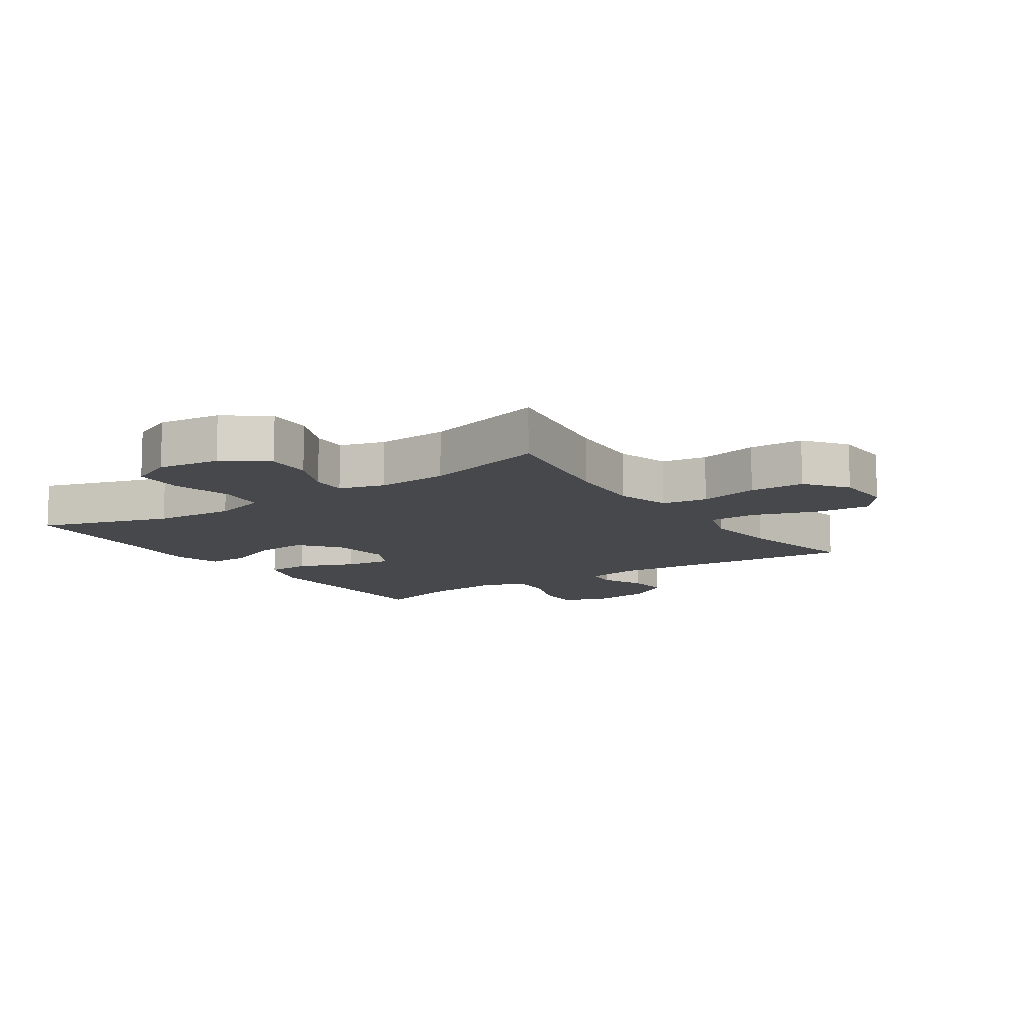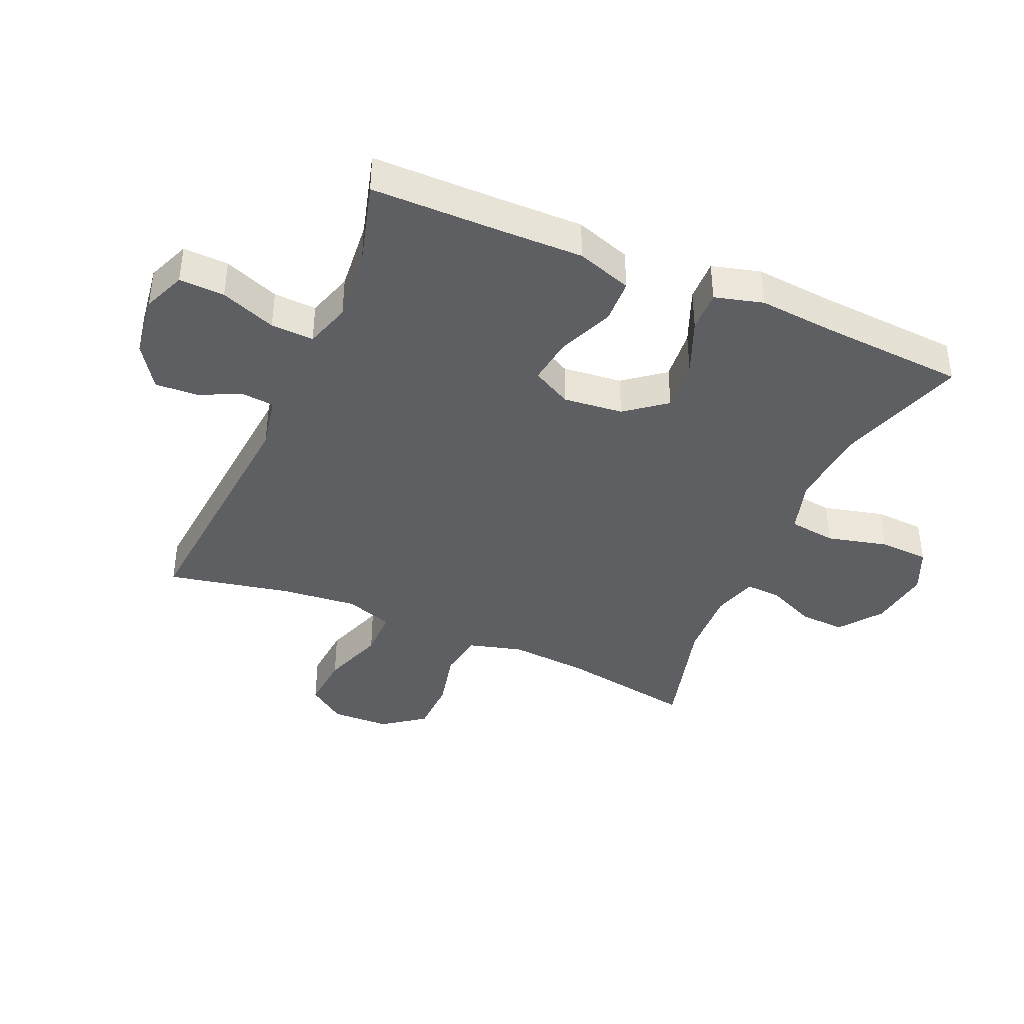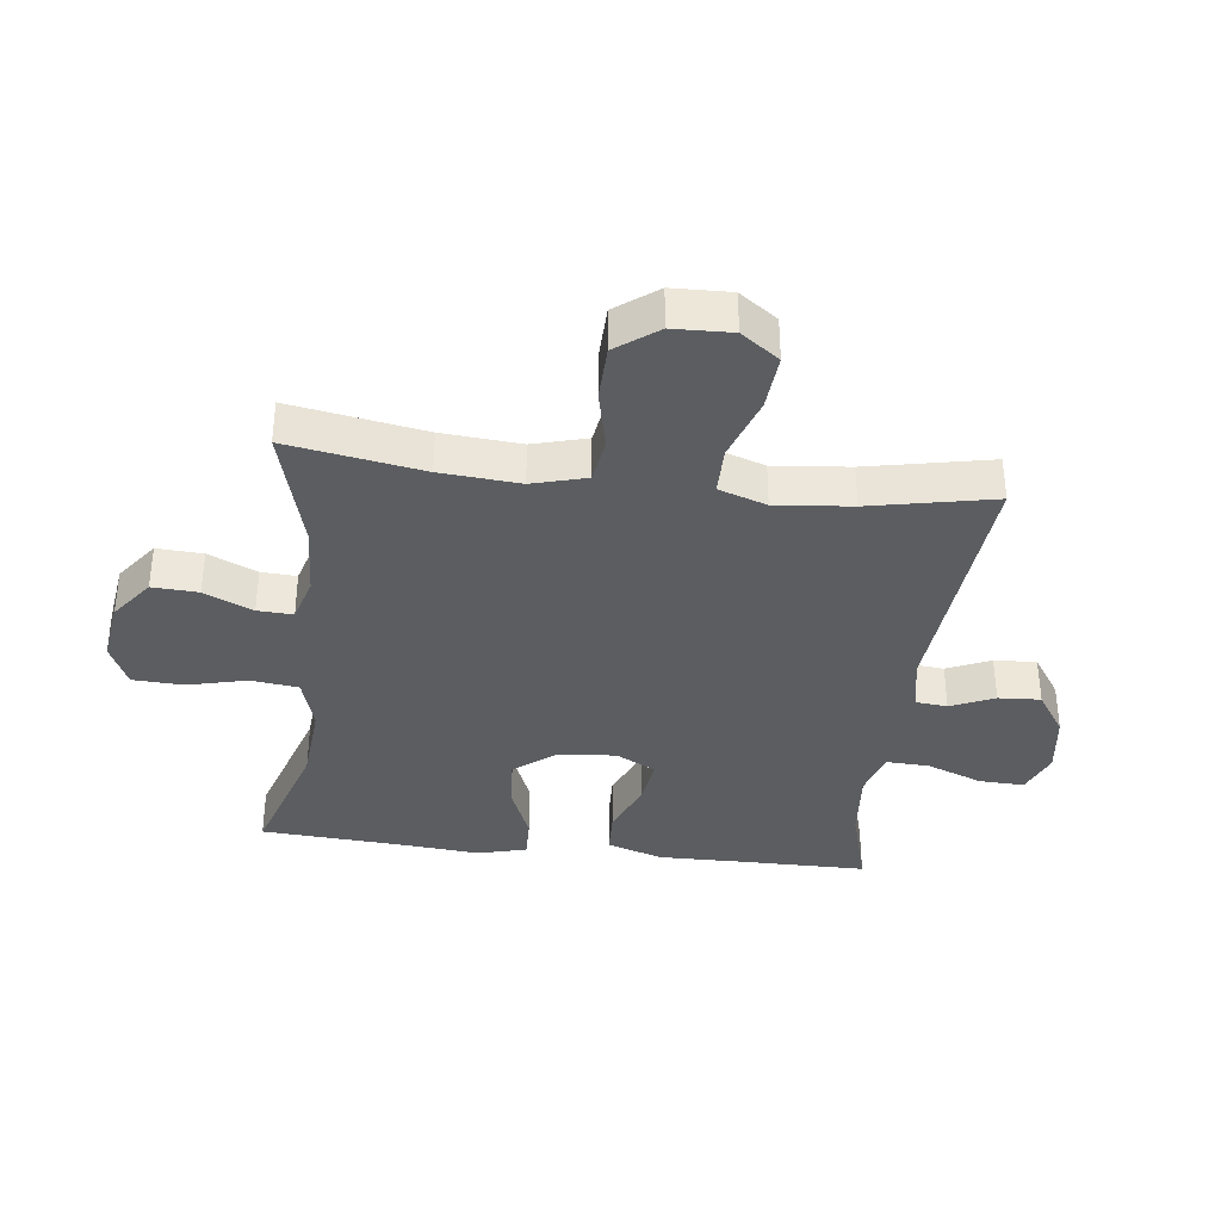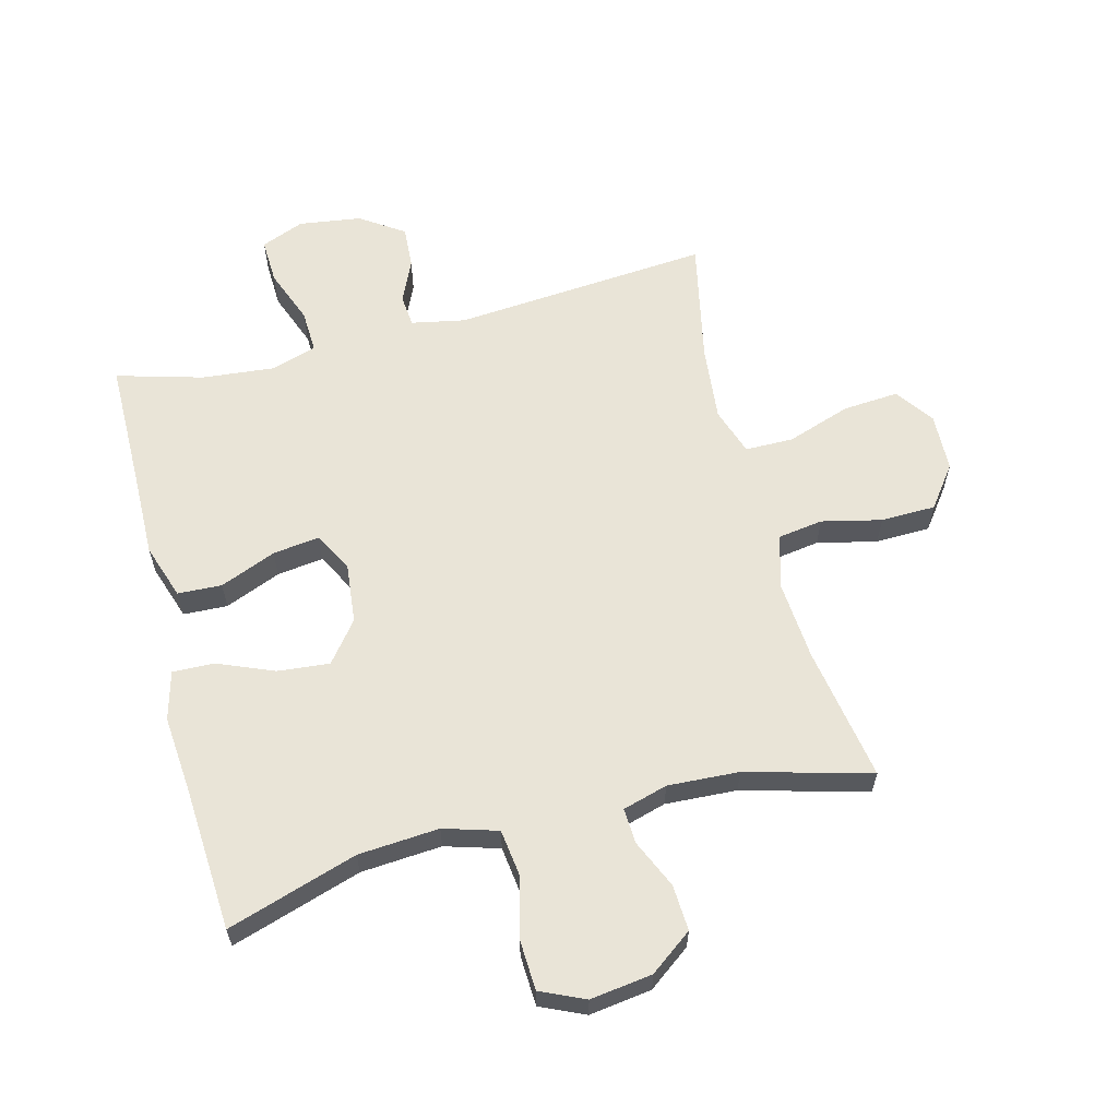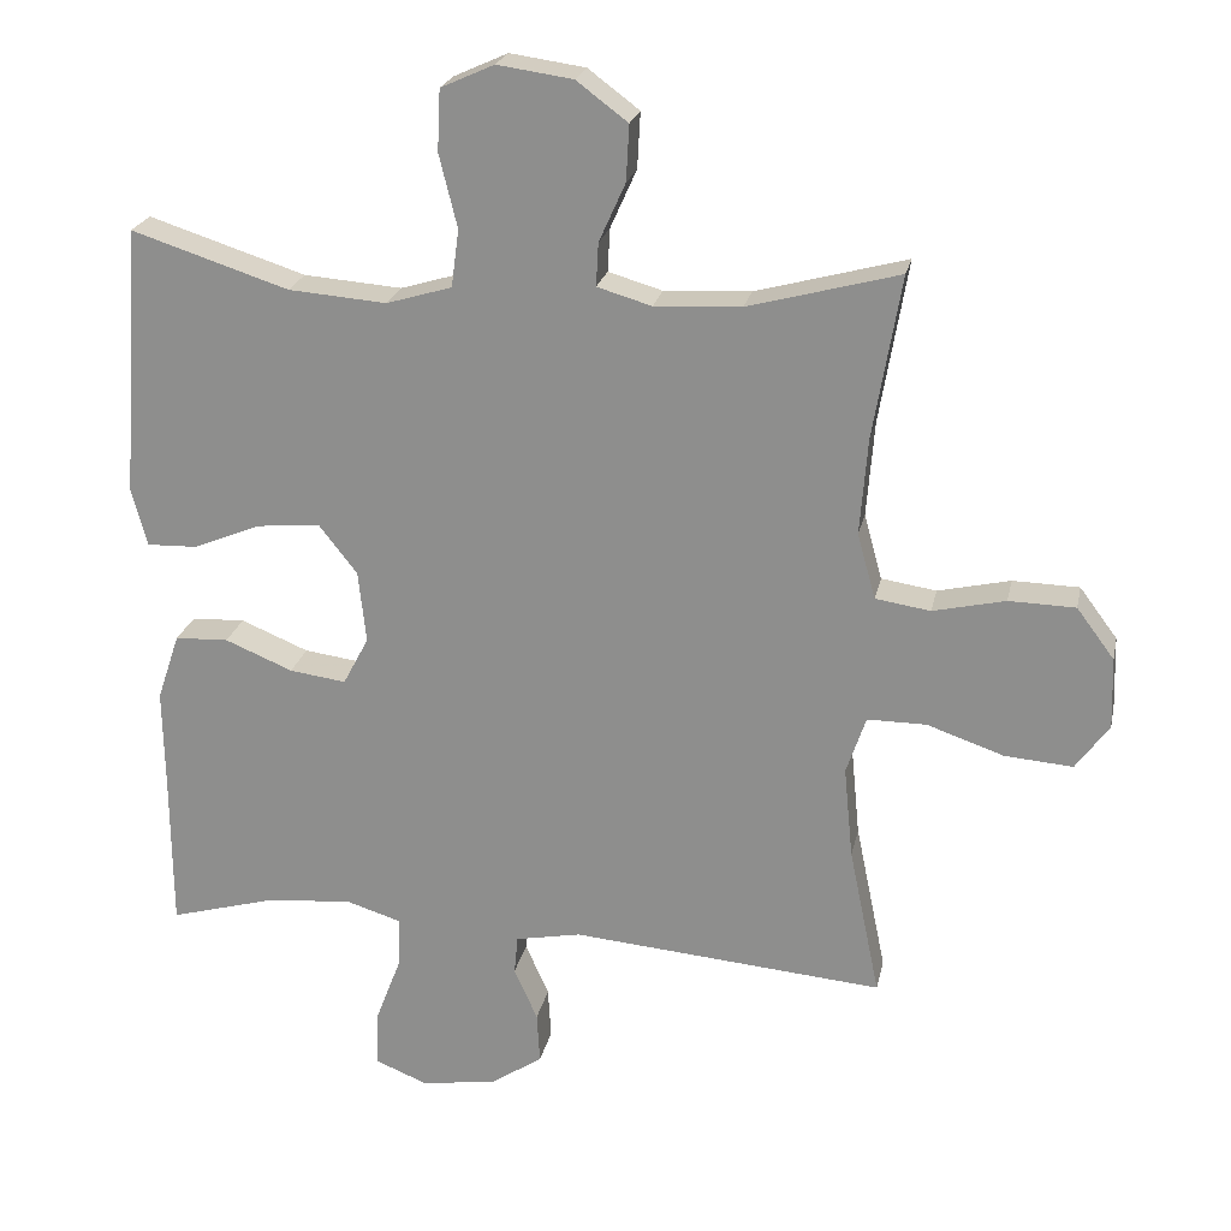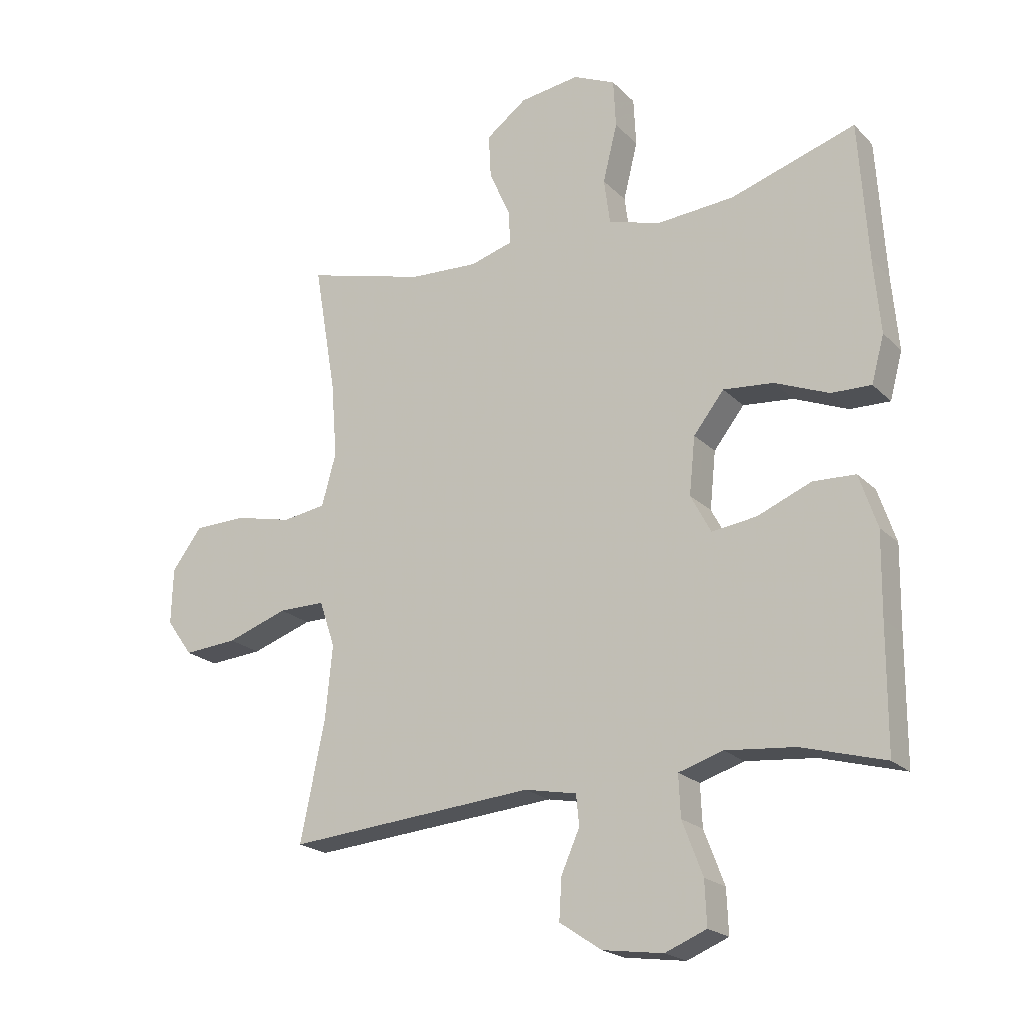
<metadata>
{"format":"obj","ext":"obj","renderer":"f3d","projection":"perspective","resolution":1024,"background":"white","views":[{"elev":-11.2,"azim":34.3,"up":"+Y"},{"elev":-40.1,"azim":-113.5,"up":"+Y"},{"elev":-36.2,"azim":83.1,"up":"+Y"},{"elev":60.9,"azim":-14.4,"up":"+Y"},{"elev":22.7,"azim":11.8,"up":"+Z"},{"elev":-20.8,"azim":-149.1,"up":"+Z"}]}
</metadata>
<code>
v -0.5 0.07 0.5
v -0.291 0.07 0.433
v -0.161 0.07 0.423
v -0.074 0.07 0.449
v -0.064 0.07 0.525
v -0.088 0.07 0.622
v -0.084 0.07 0.703
v -0.013 0.07 0.735
v 0.087 0.07 0.721
v 0.155 0.07 0.67
v 0.151 0.07 0.596
v 0.116 0.07 0.518
v 0.113 0.07 0.461
v 0.185 0.07 0.44
v 0.3 0.07 0.446
v 0.5 0.07 0.5
v 0.463 0.07 0.283
v 0.453 0.07 0.156
v 0.477 0.07 0.069
v 0.55 0.07 0.058
v 0.646 0.07 0.08
v 0.734 0.07 0.078
v 0.784 0.07 0.011
v 0.787 0.07 -0.083
v 0.743 0.07 -0.144
v 0.653 0.07 -0.137
v 0.551 0.07 -0.102
v 0.473 0.07 -0.102
v 0.447 0.07 -0.179
v 0.459 0.07 -0.301
v 0.5 0.07 -0.5
v 0.086 0.07 -0.465
v -0.001 0.07 -0.482
v -0.006 0.07 -0.533
v 0.025 0.07 -0.603
v 0.029 0.07 -0.671
v -0.041 0.07 -0.718
v -0.142 0.07 -0.732
v -0.211 0.07 -0.704
v -0.208 0.07 -0.631
v -0.174 0.07 -0.542
v -0.171 0.07 -0.473
v -0.245 0.07 -0.45
v -0.361 0.07 -0.461
v -0.5 0.07 -0.5
v -0.501 0.07 -0.295
v -0.503 0.07 -0.158
v -0.473 0.07 -0.069
v -0.402 0.07 -0.066
v -0.312 0.07 -0.103
v -0.237 0.07 -0.113
v -0.203 0.07 -0.049
v -0.213 0.07 0.047
v -0.264 0.07 0.112
v -0.348 0.07 0.104
v -0.438 0.07 0.067
v -0.505 0.07 0.065
v -0.526 0.07 0.143
v -0.515 0.07 0.267
v -0.5 0 0.5
v -0.291 0 0.433
v -0.161 0 0.423
v -0.074 0 0.449
v -0.064 0 0.525
v -0.088 0 0.622
v -0.084 0 0.703
v -0.013 0 0.735
v 0.087 0 0.721
v 0.155 0 0.67
v 0.151 0 0.596
v 0.116 0 0.518
v 0.113 0 0.461
v 0.185 0 0.44
v 0.3 0 0.446
v 0.5 0 0.5
v 0.463 0 0.283
v 0.453 0 0.156
v 0.477 0 0.069
v 0.55 0 0.058
v 0.646 0 0.08
v 0.734 0 0.078
v 0.784 0 0.011
v 0.787 0 -0.083
v 0.743 0 -0.144
v 0.653 0 -0.137
v 0.551 0 -0.102
v 0.473 0 -0.102
v 0.447 0 -0.179
v 0.459 0 -0.301
v 0.5 0 -0.5
v 0.086 0 -0.465
v -0.001 0 -0.482
v -0.006 0 -0.533
v 0.025 0 -0.603
v 0.029 0 -0.671
v -0.041 0 -0.718
v -0.142 0 -0.732
v -0.211 0 -0.704
v -0.208 0 -0.631
v -0.174 0 -0.542
v -0.171 0 -0.473
v -0.245 0 -0.45
v -0.361 0 -0.461
v -0.5 0 -0.5
v -0.501 0 -0.295
v -0.503 0 -0.158
v -0.473 0 -0.069
v -0.402 0 -0.066
v -0.312 0 -0.103
v -0.237 0 -0.113
v -0.203 0 -0.049
v -0.213 0 0.047
v -0.264 0 0.112
v -0.348 0 0.104
v -0.438 0 0.067
v -0.505 0 0.065
v -0.526 0 0.143
v -0.515 0 0.267
f 56 57 58 59
f 55 56 59 1
f 54 55 1 2
f 53 54 2 3
f 52 53 3 4
f 47 48 49 50
f 46 47 50 51
f 44 45 46 51
f 43 44 51 52
f 38 39 40 41
f 38 41 42
f 37 38 42
f 34 35 36 37
f 33 34 37 42
f 32 33 42 43
f 30 31 32
f 29 30 32 43
f 24 25 26 27
f 24 27 28
f 23 24 28
f 20 21 22 23
f 19 20 23 28
f 18 19 28 29
f 15 16 17
f 14 15 17 18
f 13 14 18 29
f 9 10 11 12
f 9 12 13
f 8 9 13
f 5 6 7 8
f 4 5 8 13
f 29 43 52
f 4 13 29 52
f 118 117 116 115
f 60 118 115 114
f 61 60 114 113
f 62 61 113 112
f 63 62 112 111
f 109 108 107 106
f 110 109 106 105
f 110 105 104 103
f 111 110 103 102
f 100 99 98 97
f 101 100 97
f 101 97 96
f 96 95 94 93
f 101 96 93 92
f 102 101 92 91
f 91 90 89
f 102 91 89 88
f 86 85 84 83
f 87 86 83
f 87 83 82
f 82 81 80 79
f 87 82 79 78
f 88 87 78 77
f 76 75 74
f 77 76 74 73
f 88 77 73 72
f 71 70 69 68
f 72 71 68
f 72 68 67
f 67 66 65 64
f 72 67 64 63
f 111 102 88
f 111 88 72 63
f 1 60 61 2
f 2 61 62 3
f 3 62 63 4
f 4 63 64 5
f 5 64 65 6
f 6 65 66 7
f 7 66 67 8
f 8 67 68 9
f 9 68 69 10
f 10 69 70 11
f 11 70 71 12
f 12 71 72 13
f 13 72 73 14
f 14 73 74 15
f 15 74 75 16
f 16 75 76 17
f 17 76 77 18
f 18 77 78 19
f 19 78 79 20
f 20 79 80 21
f 21 80 81 22
f 22 81 82 23
f 23 82 83 24
f 24 83 84 25
f 25 84 85 26
f 26 85 86 27
f 27 86 87 28
f 28 87 88 29
f 29 88 89 30
f 30 89 90 31
f 31 90 91 32
f 32 91 92 33
f 33 92 93 34
f 34 93 94 35
f 35 94 95 36
f 36 95 96 37
f 37 96 97 38
f 38 97 98 39
f 39 98 99 40
f 40 99 100 41
f 41 100 101 42
f 42 101 102 43
f 43 102 103 44
f 44 103 104 45
f 45 104 105 46
f 46 105 106 47
f 47 106 107 48
f 48 107 108 49
f 49 108 109 50
f 50 109 110 51
f 51 110 111 52
f 52 111 112 53
f 53 112 113 54
f 54 113 114 55
f 55 114 115 56
f 56 115 116 57
f 57 116 117 58
f 58 117 118 59
f 59 118 60 1

</code>
